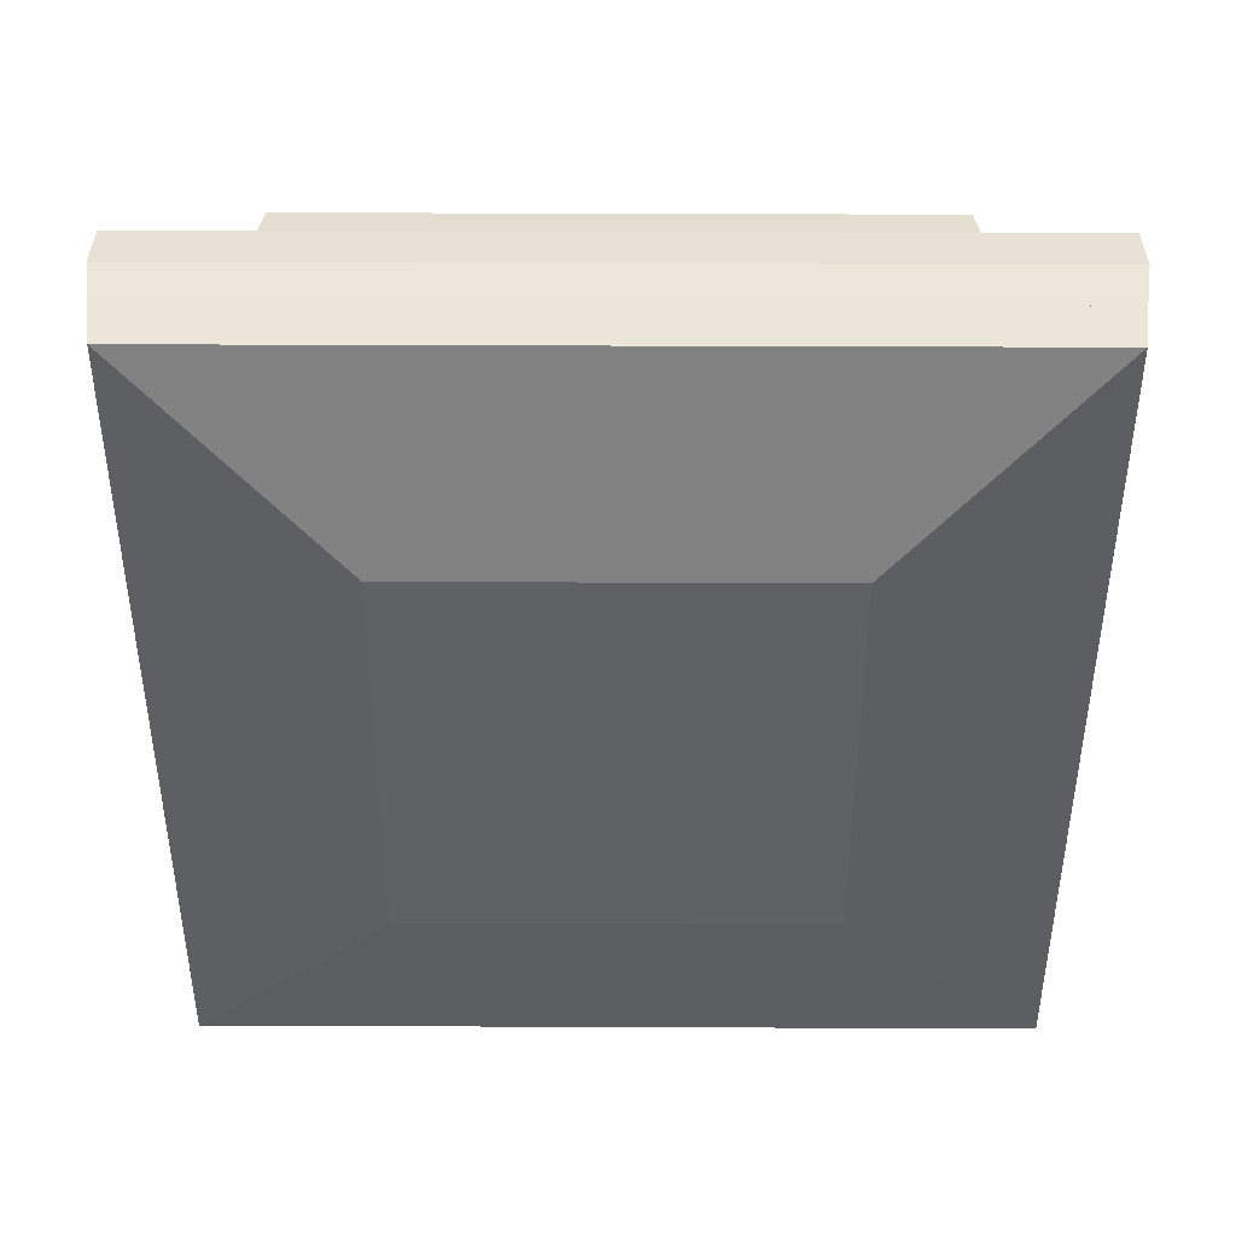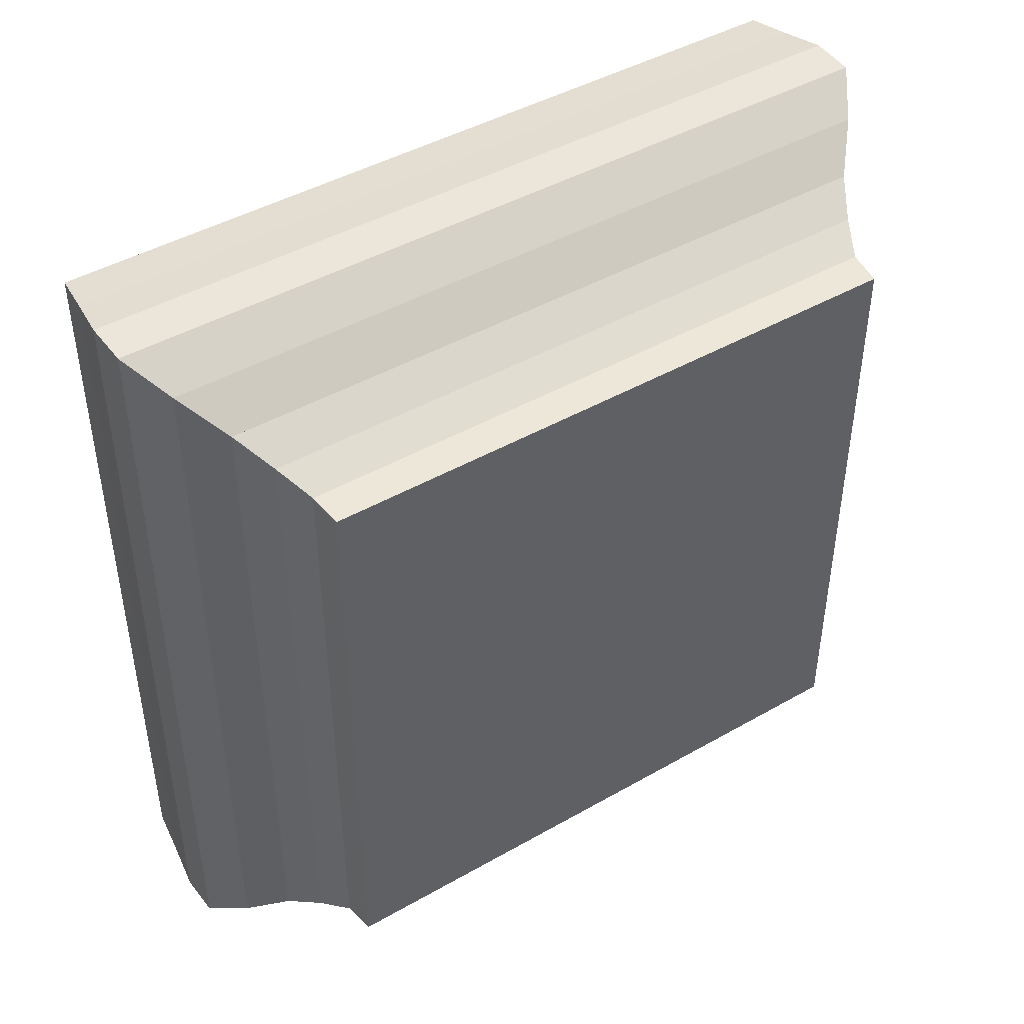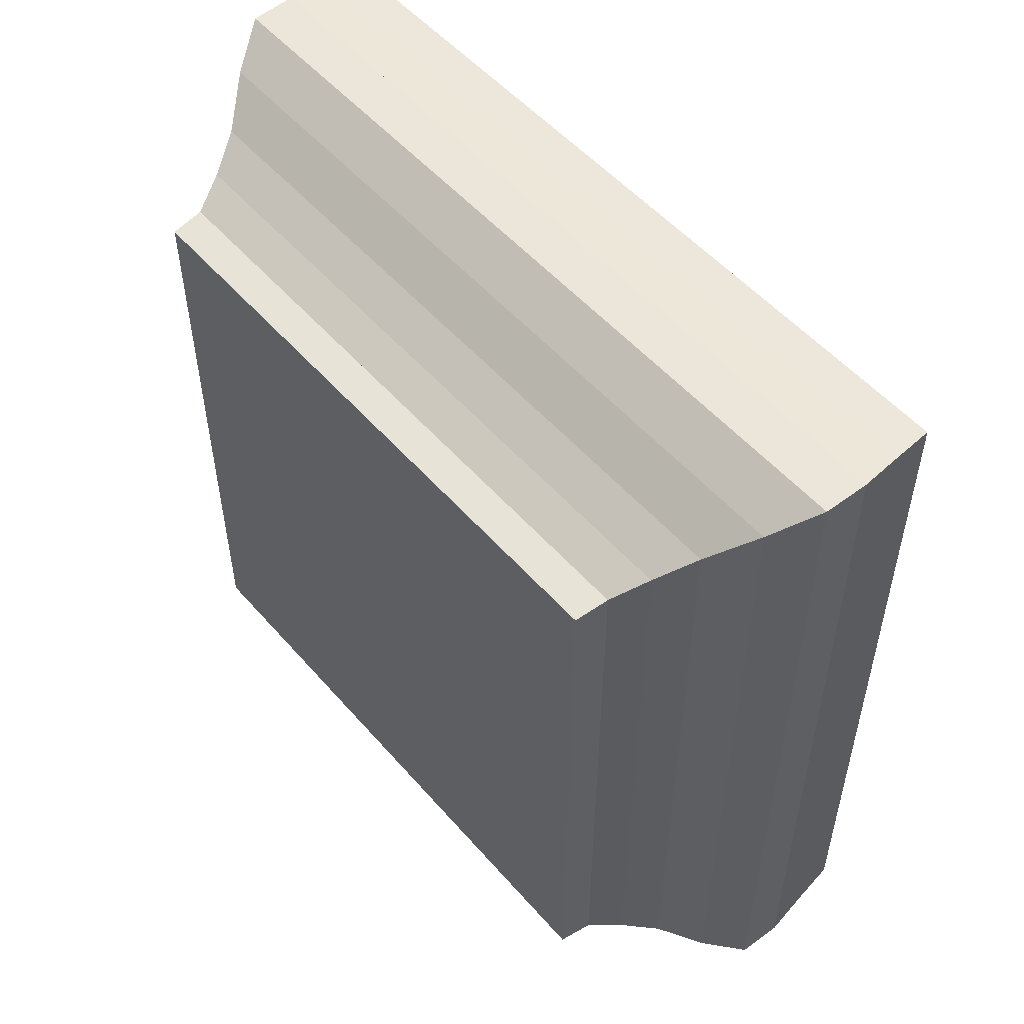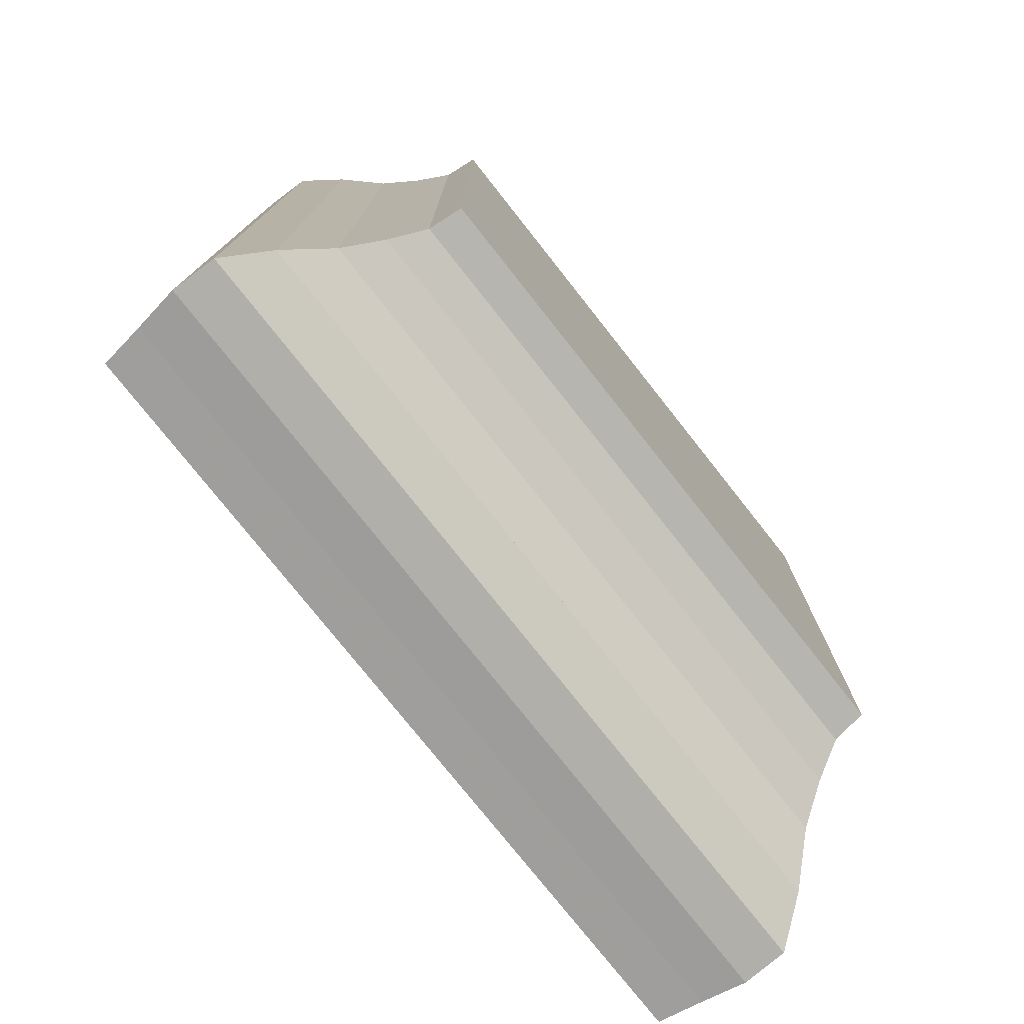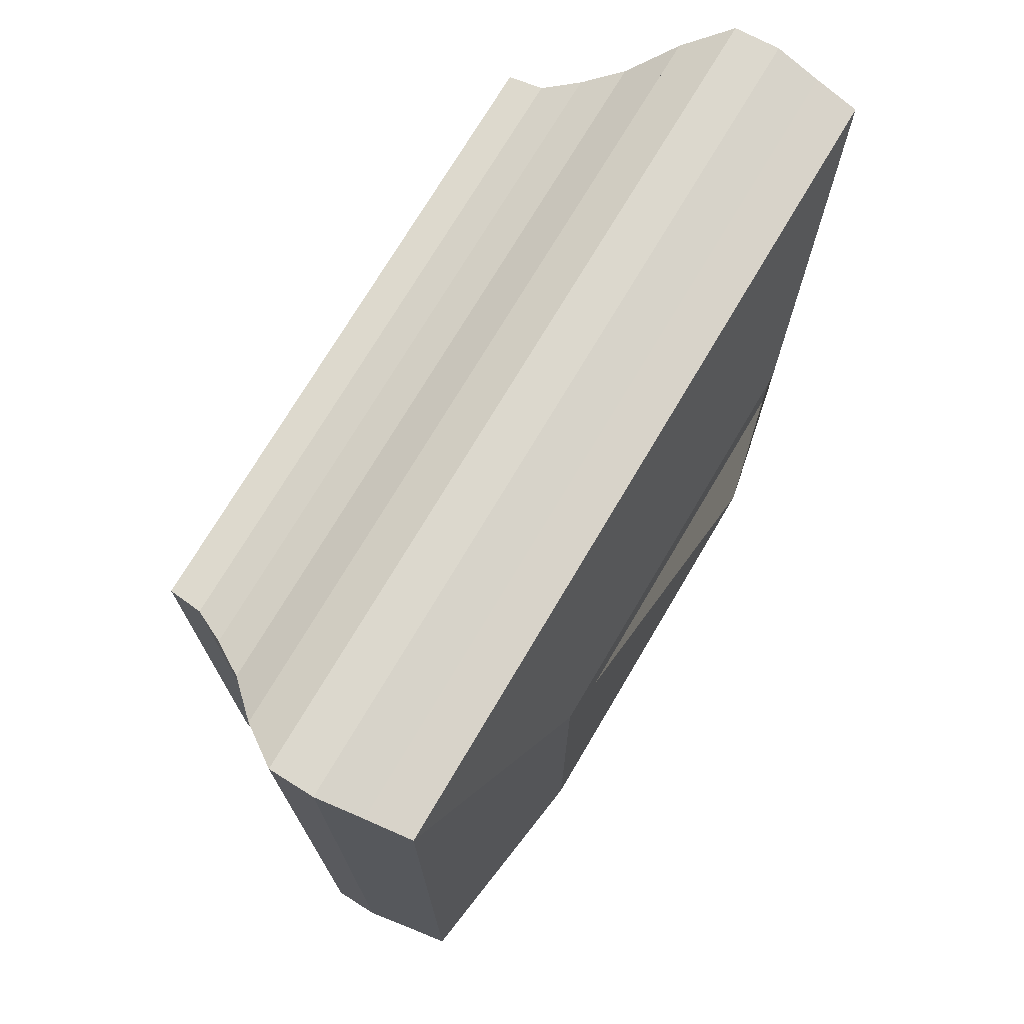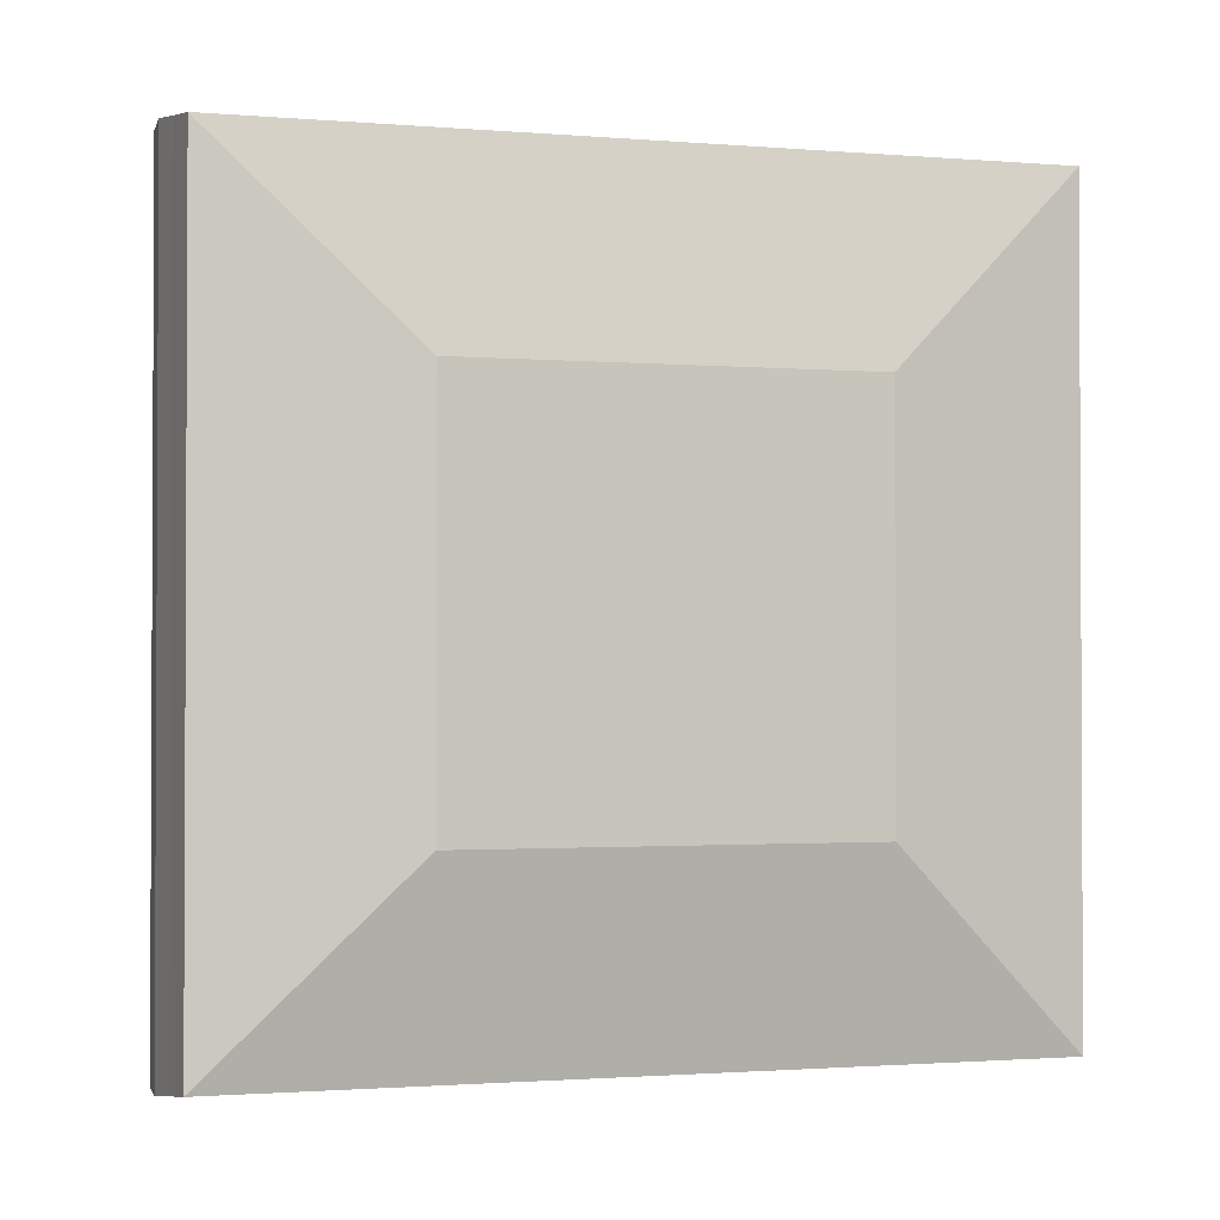
<metadata>
{"format":"obj","ext":"obj","renderer":"f3d","projection":"perspective","resolution":1024,"background":"white","views":[{"elev":41.8,"azim":-89.7,"up":"+Z"},{"elev":44.7,"azim":56.4,"up":"+Y"},{"elev":52.6,"azim":140.2,"up":"+Y"},{"elev":-76.8,"azim":38.3,"up":"+Z"},{"elev":72.9,"azim":-149.4,"up":"+Y"},{"elev":-1.5,"azim":-106.4,"up":"+Z"}]}
</metadata>
<code>
v 0 -1 -1
v 0 -1 1
v 0 1 1
v 0 1 -1
v 0.22 -1.98 -1.98
v 0.22 -1.98 1.98
v 0.22 1.98 1.98
v 0.22 1.98 -1.98
v 0.4434 -2.01 -2.01
v 0.4434 -2.01 2.01
v 0.4434 2.01 2.01
v 0.4434 2.01 -2.01
v 0.6705 -2.044 -2.044
v 0.6705 -2.044 2.044
v 0.6705 2.044 2.044
v 0.6705 2.044 -2.044
v 0.8969 -2.038 -2.038
v 0.8969 -2.038 2.038
v 0.8969 2.038 2.038
v 0.8969 2.038 -2.038
v 1.108 -1.897 -1.897
v 1.108 -1.897 1.897
v 1.108 1.897 1.897
v 1.108 1.897 -1.897
v 1.3 -1.731 -1.731
v 1.3 -1.731 1.731
v 1.3 1.731 1.731
v 1.3 1.731 -1.731
v 1.48 -1.622 -1.622
v 1.48 -1.622 1.622
v 1.48 1.622 1.622
v 1.48 1.622 -1.622
v 1.651 -1.537 -1.537
v 1.651 -1.537 1.537
v 1.651 1.537 1.537
v 1.651 1.537 -1.537
v 1.82 -1.519 -1.519
v 1.82 -1.519 1.519
v 1.82 1.519 1.519
v 1.82 1.519 -1.519
f 1 2 4 5
f 5 6 7 8
f 5 6 2 1
f 6 7 3 2
f 7 8 4 3
f 8 5 1 4
f 9 10 11 12
f 9 10 6 5
f 10 11 7 6
f 11 12 8 7
f 12 9 5 8
f 13 14 15 16
f 13 14 10 9
f 14 15 11 10
f 15 16 12 11
f 16 13 9 12
f 17 18 19 20
f 17 18 14 13
f 18 19 15 14
f 19 20 16 15
f 20 17 13 16
f 21 22 23 24
f 21 22 18 17
f 22 23 19 18
f 23 24 20 19
f 24 21 17 20
f 25 26 27 28
f 25 26 22 21
f 26 27 23 22
f 27 28 24 23
f 28 25 21 24
f 29 30 31 32
f 29 30 26 25
f 30 31 27 26
f 31 32 28 27
f 32 29 25 28
f 33 34 35 36
f 33 34 30 29
f 34 35 31 30
f 35 36 32 31
f 36 33 29 32
f 37 38 39 40
f 37 38 34 33
f 38 39 35 34
f 39 40 36 35
f 40 37 33 36

</code>
